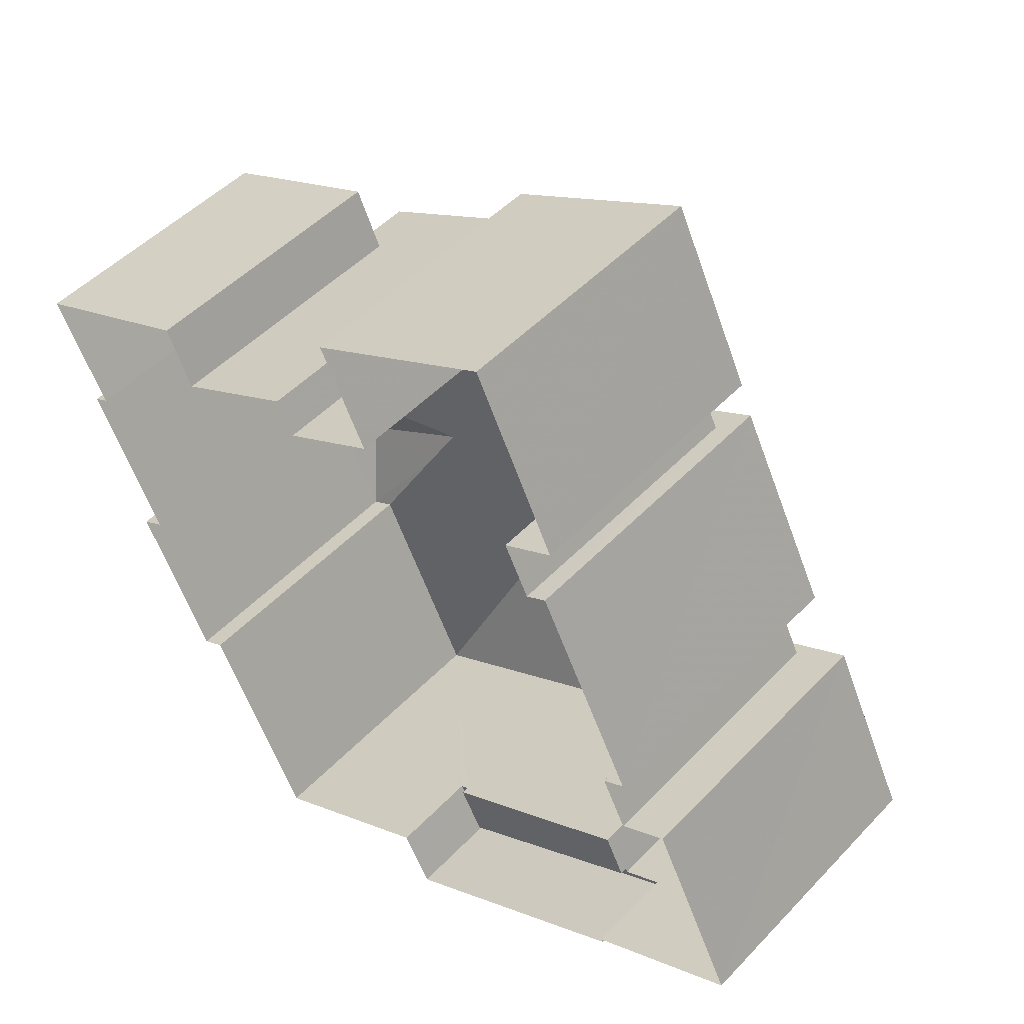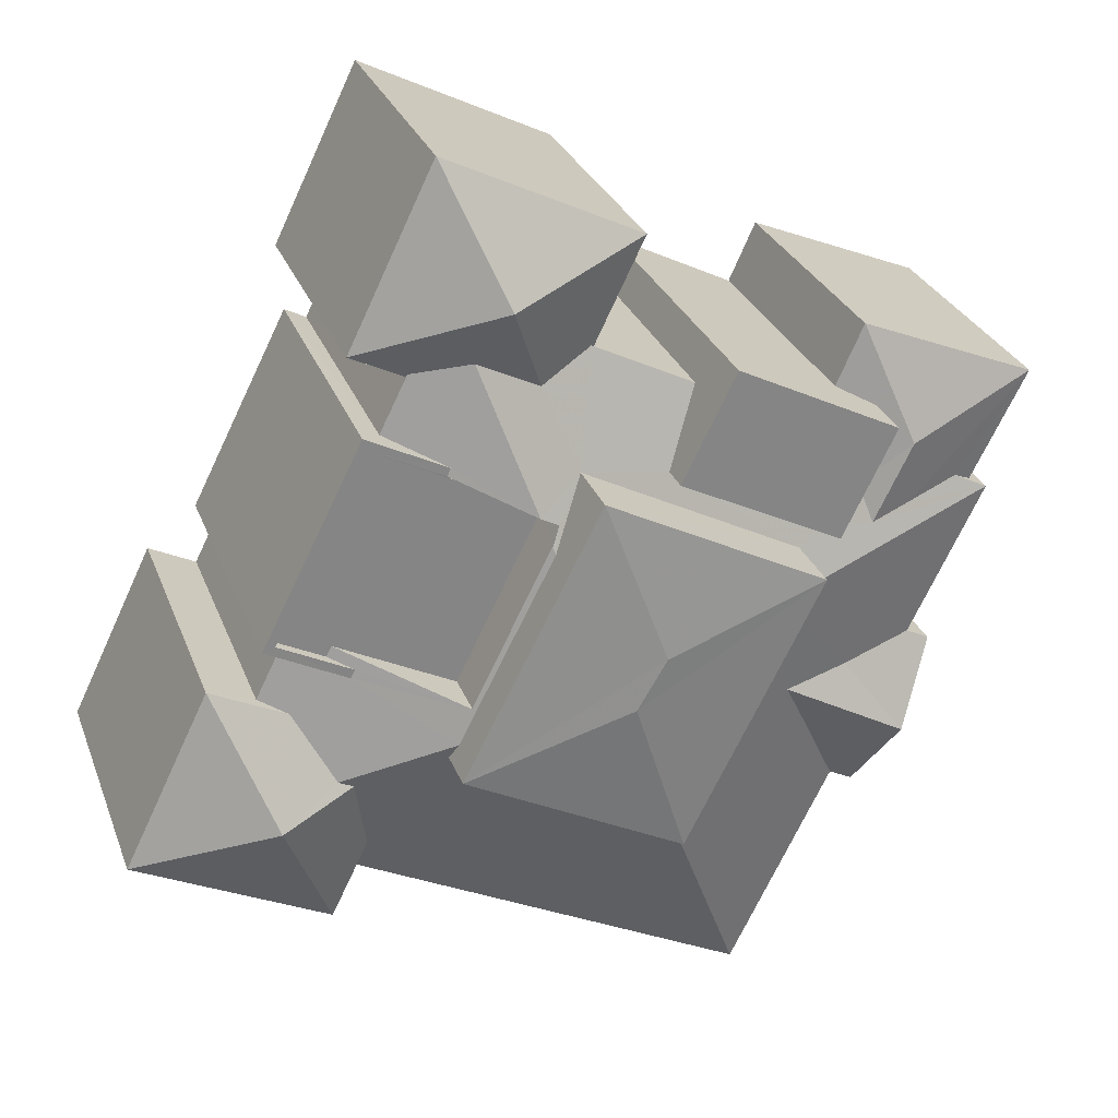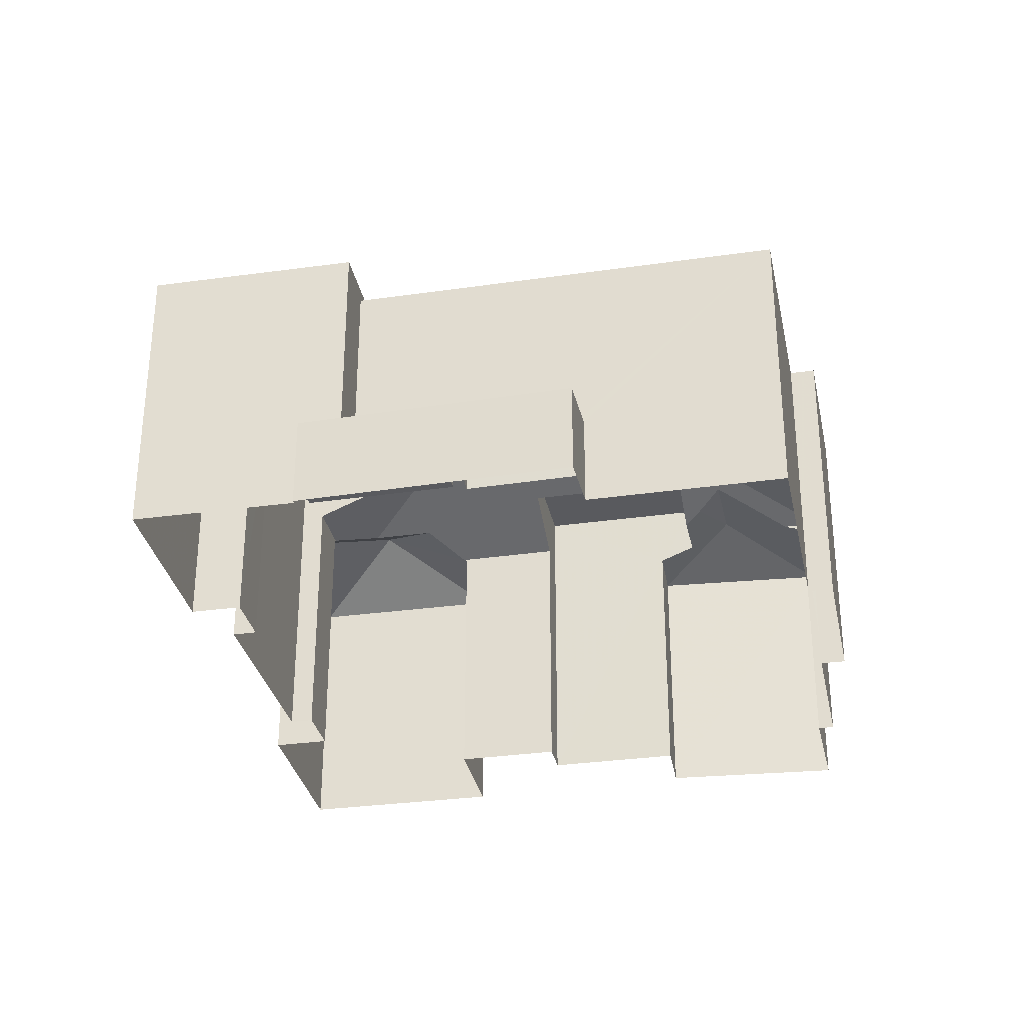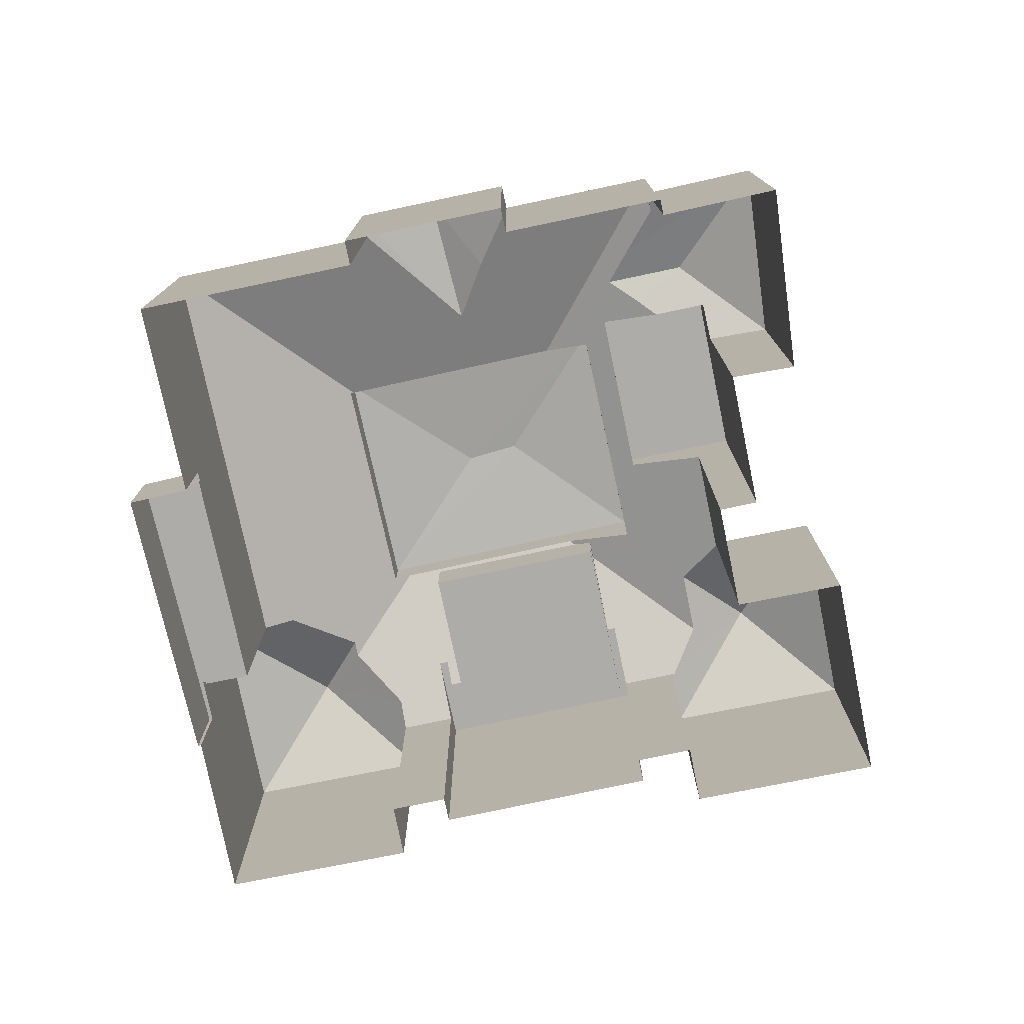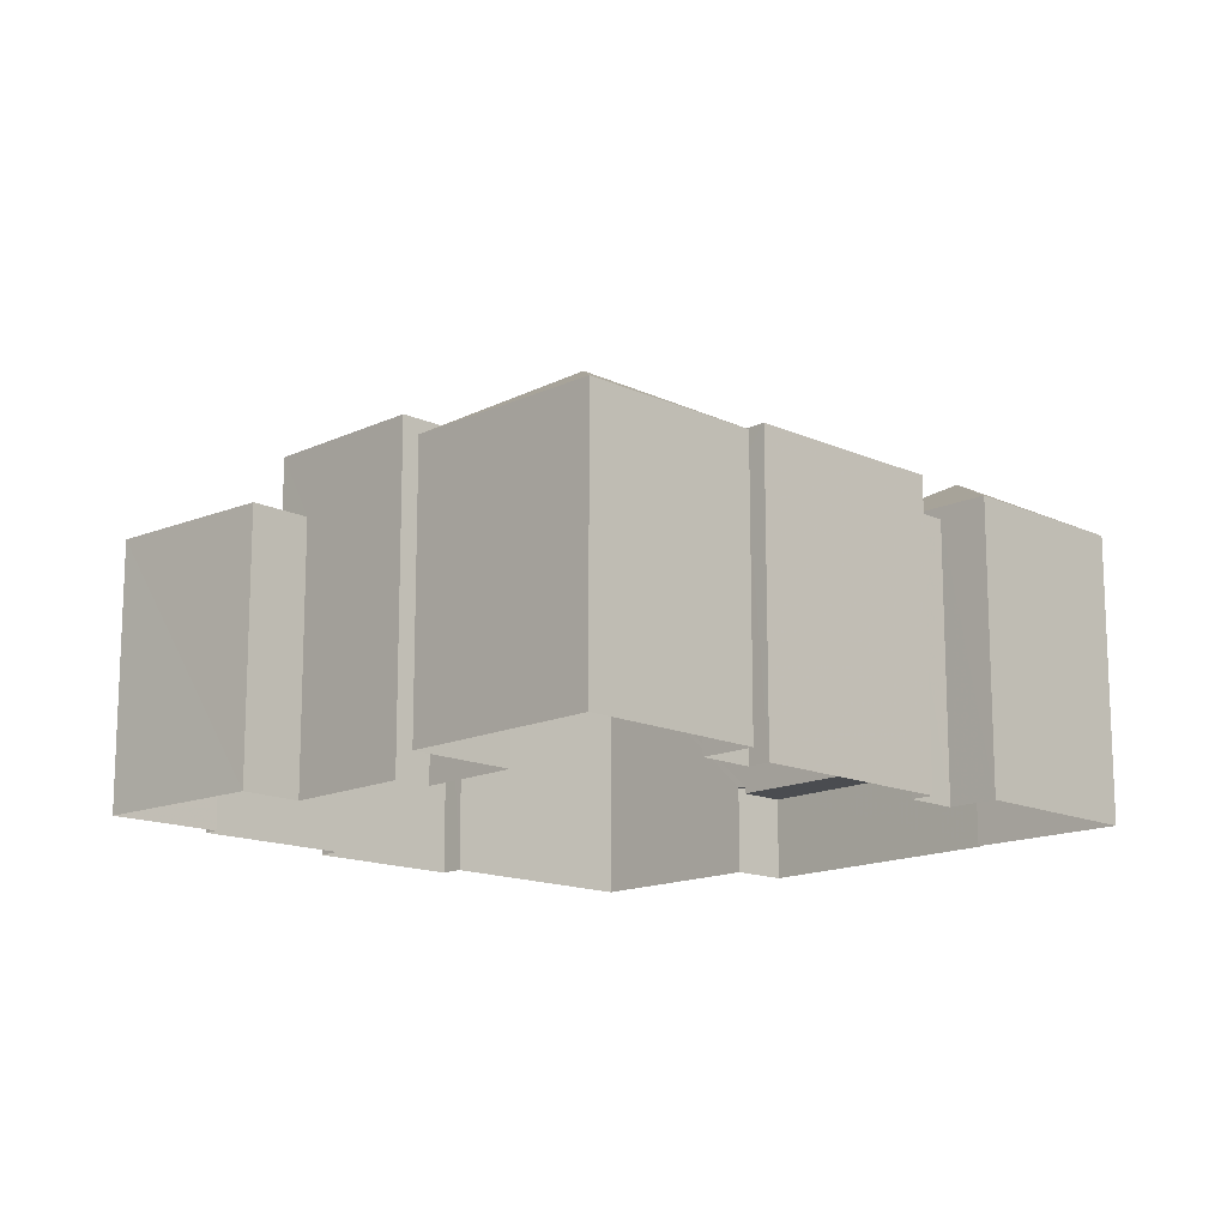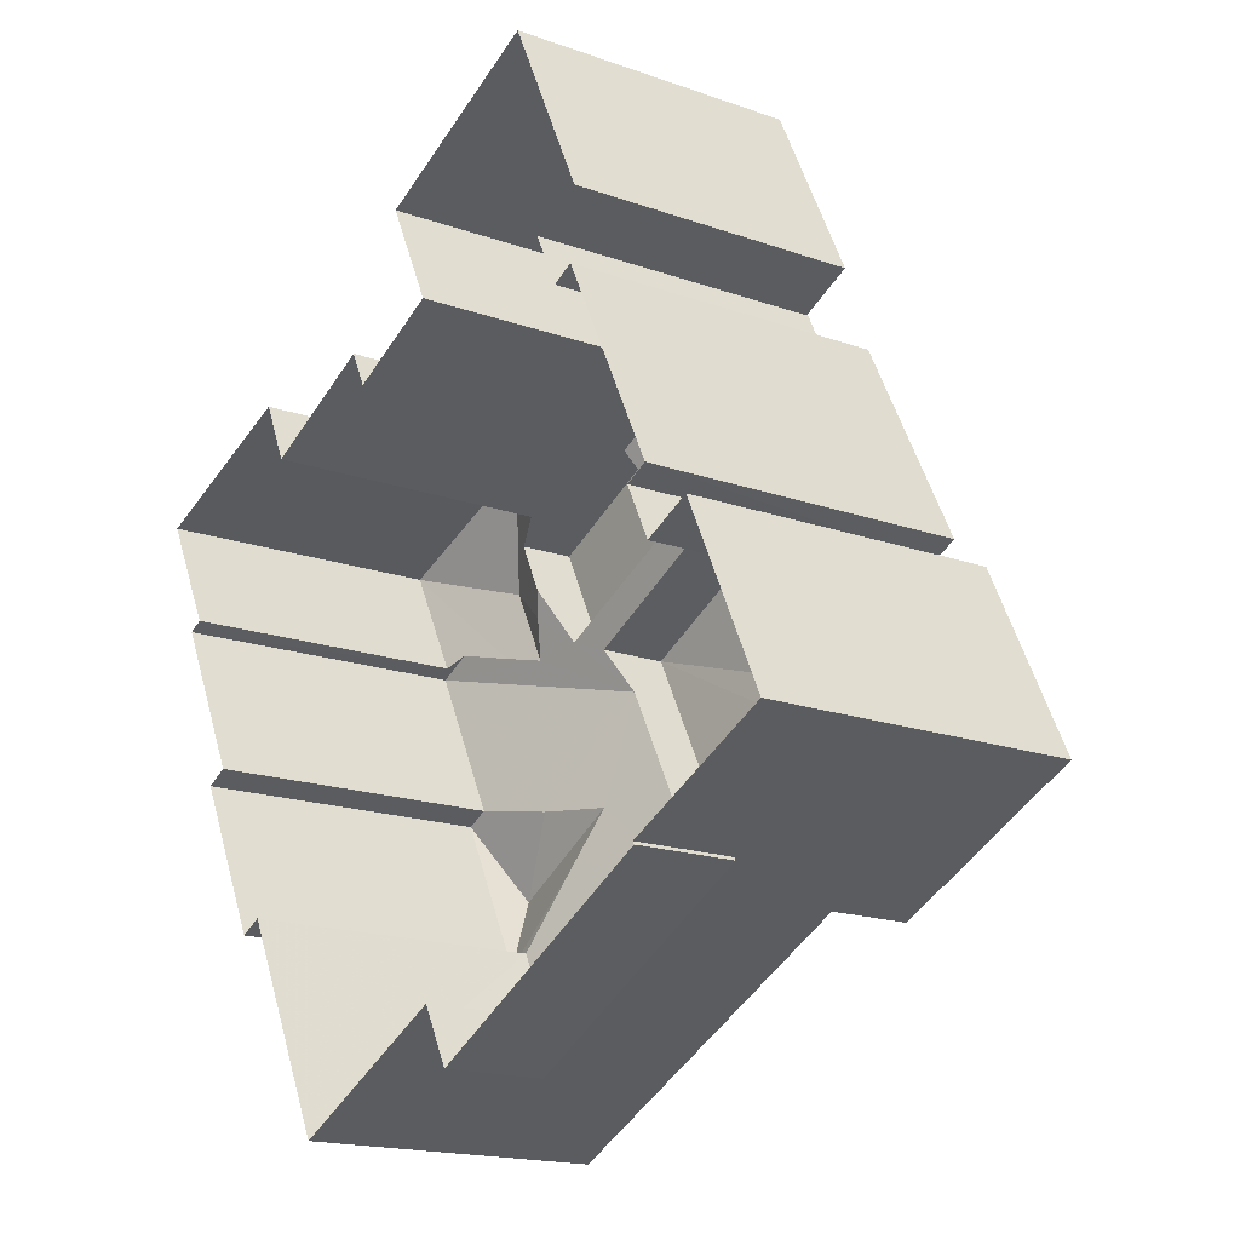
<metadata>
{"format":"obj","ext":"obj","renderer":"f3d","projection":"perspective","resolution":1024,"background":"white","views":[{"elev":48.1,"azim":-139.2,"up":"+Y"},{"elev":27.9,"azim":-17.9,"up":"+Y"},{"elev":-31.7,"azim":-14.9,"up":"+Z"},{"elev":-77.0,"azim":75.4,"up":"+Z"},{"elev":-14.7,"azim":-160.8,"up":"+Z"},{"elev":-17.1,"azim":-125.7,"up":"+Y"}]}
</metadata>
<code>
v -7924 -3.752e+04 32.97
v -7930 -3.752e+04 32.62
v -7924 -3.752e+04 32.62
v -7930 -3.752e+04 32.97
v -7931 -3.752e+04 32.62
v -7933 -3.752e+04 32.97
v -7930 -3.752e+04 32.97
v -7933 -3.752e+04 32.62
v -7932 -3.752e+04 22.94
v -7932 -3.752e+04 32.12
v -7933 -3.752e+04 22.94
v -7933 -3.752e+04 32.97
v -7930 -3.752e+04 32.97
v -7930 -3.752e+04 32.97
v -7930 -3.752e+04 22.94
v -7929 -3.752e+04 32.12
v -7929 -3.752e+04 22.94
v -7927 -3.752e+04 32.97
v -7924 -3.754e+04 25.95
v -7931 -3.753e+04 32.12
v -7931 -3.753e+04 25.7
v -7918 -3.754e+04 32.11
v -7924 -3.754e+04 25.95
v -7918 -3.754e+04 22.93
v -7924 -3.754e+04 25.7
v -7924 -3.754e+04 22.94
v -7928 -3.752e+04 32.07
v -7928 -3.752e+04 32.12
v -7928 -3.752e+04 22.94
v -7933 -3.753e+04 22.94
v -7933 -3.753e+04 32.12
v -7923 -3.752e+04 22.94
v -7923 -3.752e+04 32.06
v -7920 -3.752e+04 22.94
v -7920 -3.752e+04 32.12
v -7923 -3.752e+04 32.12
v -7910 -3.752e+04 22.93
v -7910 -3.752e+04 31.87
v -7910 -3.752e+04 22.93
v -7910 -3.752e+04 32.11
v -7911 -3.752e+04 32.11
v -7914 -3.753e+04 32.11
v -7914 -3.753e+04 22.93
v -7912 -3.753e+04 22.93
v -7912 -3.753e+04 32.11
v -7921 -3.753e+04 35.67
v -7928 -3.753e+04 35.68
v -7928 -3.753e+04 34.15
v -7921 -3.753e+04 34.12
v -7924 -3.752e+04 33.47
v -7925 -3.752e+04 34.4
v -7924 -3.752e+04 35.68
v -7928 -3.753e+04 34.38
v -7917 -3.752e+04 33.49
v -7917 -3.752e+04 35.67
v -7921 -3.753e+04 34.16
v -7917 -3.752e+04 34.13
v -7913 -3.753e+04 33.42
v -7914 -3.753e+04 32.11
v -7911 -3.753e+04 32.11
v -7914 -3.753e+04 22.93
v -7911 -3.753e+04 22.93
v -7925 -3.754e+04 25.7
v -7925 -3.754e+04 25.95
v -7931 -3.753e+04 25.7
v -7931 -3.753e+04 25.95
v -7924 -3.754e+04 25.95
v -7924 -3.754e+04 22.94
v -7933 -3.753e+04 25.96
v -7933 -3.753e+04 22.94
v -7933 -3.753e+04 25.96
v -7933 -3.753e+04 22.94
v -7931 -3.753e+04 25.95
v -7931 -3.753e+04 32.52
v -7937 -3.753e+04 22.94
v -7937 -3.753e+04 32.53
v -7935 -3.752e+04 32.53
v -7935 -3.752e+04 22.94
v -7932 -3.753e+04 32.53
v -7930 -3.753e+04 32.52
v -7927 -3.751e+04 32.07
v -7927 -3.751e+04 22.94
v -7930 -3.751e+04 22.94
v -7930 -3.751e+04 32.07
v -7921 -3.751e+04 32.06
v -7921 -3.751e+04 22.94
v -7921 -3.752e+04 33.15
v -7921 -3.752e+04 34.11
v -7919 -3.752e+04 22.94
v -7919 -3.752e+04 34.11
v -7915 -3.752e+04 22.93
v -7915 -3.752e+04 31.87
v -7914 -3.752e+04 34.11
v -7914 -3.752e+04 32.36
v -7915 -3.752e+04 33.14
v -7915 -3.752e+04 32.34
v -7915 -3.752e+04 34.11
v -7914 -3.752e+04 31.87
v -7914 -3.752e+04 22.93
v -7908 -3.752e+04 31.87
v -7908 -3.752e+04 22.93
v -7925 -3.752e+04 34.33
v -7924 -3.752e+04 34.08
v -7924 -3.752e+04 32.97
v -7927 -3.753e+04 32.62
v -7927 -3.753e+04 34.33
v -7927 -3.753e+04 34.33
v -7931 -3.752e+04 32.62
v -7925 -3.752e+04 34.08
v -7927 -3.752e+04 32.97
v -7926 -3.752e+04 32.72
v -7925 -3.752e+04 34.33
v -7931 -3.753e+04 33.34
v -7914 -3.753e+04 32.78
v -7916 -3.753e+04 32.95
v -7917 -3.753e+04 33.42
v -7931 -3.753e+04 33.34
v -7913 -3.752e+04 32.58
v -7914 -3.752e+04 32.95
v -7924 -3.752e+04 32.72
v -7914 -3.752e+04 32.57
v -7923 -3.753e+04 36.1
v -7922 -3.752e+04 36.1
v -7933 -3.753e+04 34.31
v -7926 -3.751e+04 33.84
v -7913 -3.752e+04 32.95
f 62 61 43
f 62 43 44
f 37 39 44
f 37 91 101
f 32 82 86
f 29 83 82
f 43 24 26
f 101 91 99
f 72 26 68
f 30 75 78
f 68 70 72
f 91 34 89
f 75 30 72
f 17 32 34
f 17 11 15
f 17 9 11
f 9 26 30
f 32 17 29
f 43 34 44
f 37 44 91
f 82 32 29
f 34 43 26
f 30 26 72
f 91 44 34
f 9 17 34
f 9 34 26
f 1 2 3
f 1 4 2
f 5 6 7
f 5 8 6
f 4 8 2
f 4 6 8
f 9 10 11
f 11 10 12
f 10 13 12
f 14 15 11
f 12 14 11
f 14 16 15
f 15 16 17
f 18 16 14
f 19 20 21
f 20 19 22
f 22 23 24
f 21 25 19
f 24 23 26
f 19 23 22
f 27 16 28
f 29 17 27
f 17 16 27
f 10 30 31
f 10 9 30
f 32 33 34
f 34 33 35
f 33 36 35
f 37 38 39
f 39 38 40
f 38 41 40
f 42 22 24
f 43 42 24
f 44 39 40
f 45 44 40
f 46 47 48
f 49 46 48
f 50 51 52
f 47 52 51
f 48 47 53
f 47 51 53
f 52 54 50
f 52 55 54
f 49 56 46
f 46 57 55
f 57 54 55
f 56 57 46
f 58 59 60
f 43 61 59
f 42 43 59
f 44 60 62
f 44 45 60
f 60 61 62
f 60 59 61
f 19 63 64
f 19 25 63
f 65 64 63
f 65 66 64
f 23 67 68
f 26 23 68
f 67 69 70
f 68 67 70
f 71 70 69
f 71 72 70
f 73 74 71
f 72 71 75
f 75 71 76
f 71 74 76
f 77 78 75
f 76 77 75
f 31 78 77
f 77 79 31
f 30 78 31
f 73 66 74
f 21 66 65
f 74 20 80
f 21 20 66
f 66 20 74
f 81 82 83
f 84 81 83
f 85 86 82
f 81 85 82
f 32 86 85
f 33 32 85
f 83 27 84
f 83 29 27
f 87 88 35
f 34 35 89
f 89 35 90
f 35 88 90
f 91 89 92
f 89 90 92
f 92 93 94
f 92 90 93
f 95 96 97
f 96 94 93
f 97 96 93
f 87 97 88
f 87 95 97
f 91 98 99
f 91 92 98
f 100 101 99
f 98 100 99
f 100 37 101
f 100 38 37
f 1 3 102
f 103 104 1
f 3 105 102
f 103 1 102
f 105 106 102
f 105 107 106
f 105 108 107
f 104 103 109
f 110 104 109
f 105 3 108
f 5 108 8
f 8 108 2
f 108 3 2
f 13 6 12
f 12 6 14
f 14 4 18
f 7 6 13
f 104 110 1
f 110 4 1
f 18 4 110
f 6 4 14
f 110 109 18
f 16 18 28
f 28 18 111
f 18 109 111
f 112 107 51
f 51 107 53
f 53 13 113
f 31 79 10
f 5 7 108
f 107 108 7
f 113 13 79
f 79 13 10
f 107 7 13
f 53 107 13
f 40 57 45
f 45 57 114
f 22 42 56
f 42 115 56
f 56 116 57
f 115 116 56
f 57 116 114
f 48 53 113
f 20 22 49
f 20 49 80
f 49 22 56
f 48 117 80
f 117 48 113
f 80 49 48
f 36 87 35
f 118 40 41
f 119 57 40
f 111 109 120
f 120 50 36
f 95 121 96
f 54 95 87
f 51 102 112
f 118 119 40
f 95 119 121
f 51 50 103
f 50 54 87
f 57 95 54
f 109 103 50
f 103 102 51
f 50 87 36
f 95 57 119
f 109 50 120
f 46 55 122
f 55 123 122
f 46 122 47
f 47 122 123
f 52 47 123
f 52 123 55
f 115 42 59
f 115 58 116
f 115 59 58
f 116 58 114
f 58 60 45
f 114 58 45
f 65 63 25
f 21 65 25
f 19 64 23
f 71 69 73
f 64 66 73
f 23 64 67
f 73 69 67
f 64 73 67
f 74 124 76
f 76 124 77
f 117 113 124
f 124 79 77
f 124 113 79
f 124 80 117
f 124 74 80
f 28 125 84
f 84 27 28
f 120 125 111
f 111 125 28
f 84 125 81
f 81 125 85
f 125 36 85
f 85 36 33
f 120 36 125
f 97 93 90
f 88 97 90
f 100 41 38
f 100 118 41
f 118 126 119
f 118 100 126
f 94 96 126
f 92 94 98
f 96 121 126
f 94 126 98
f 119 126 121
f 98 126 100
f 112 102 106
f 107 112 106

</code>
